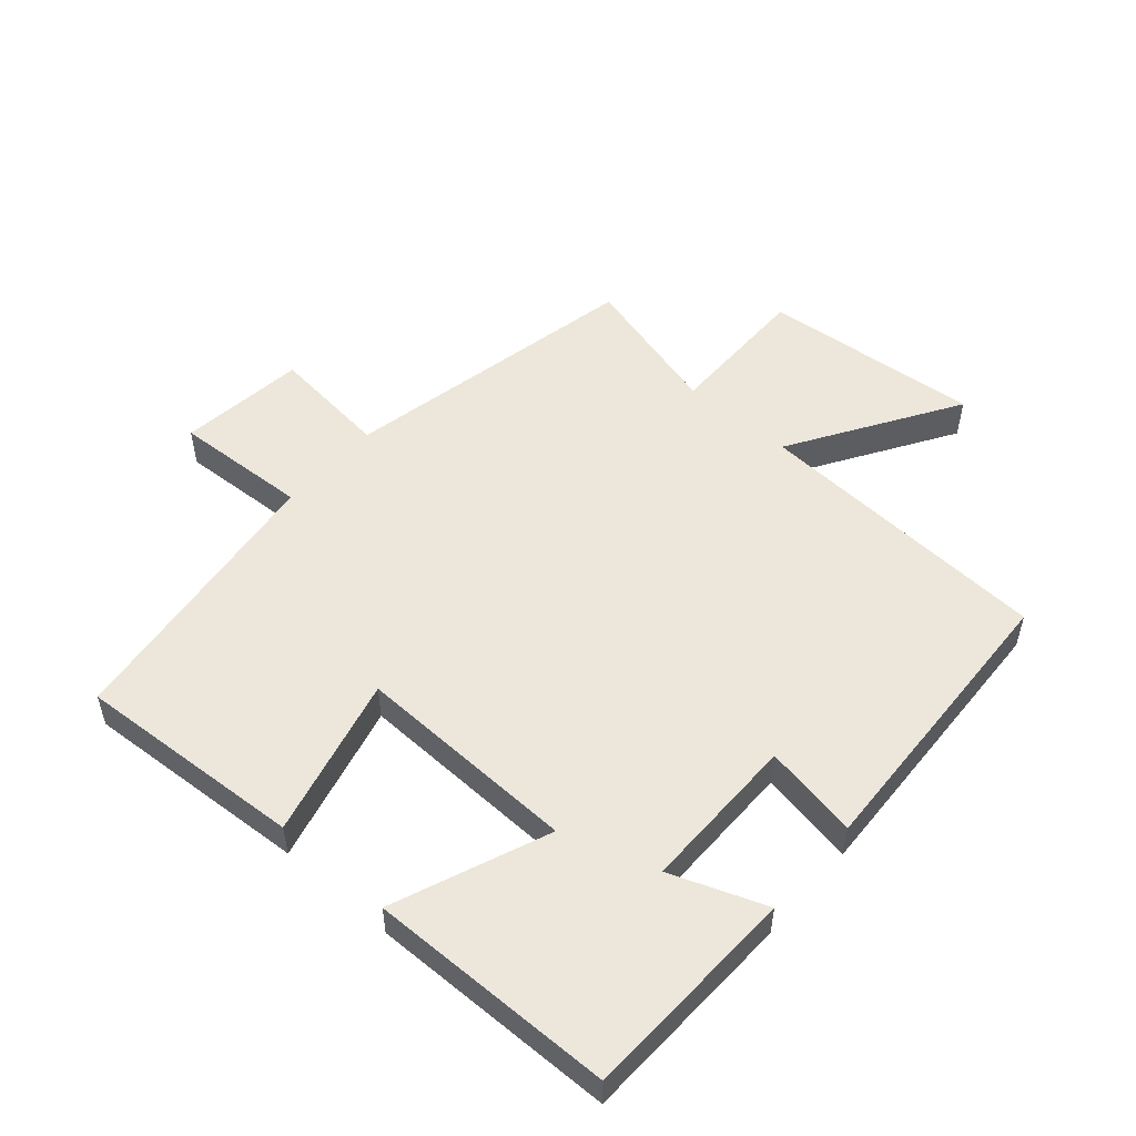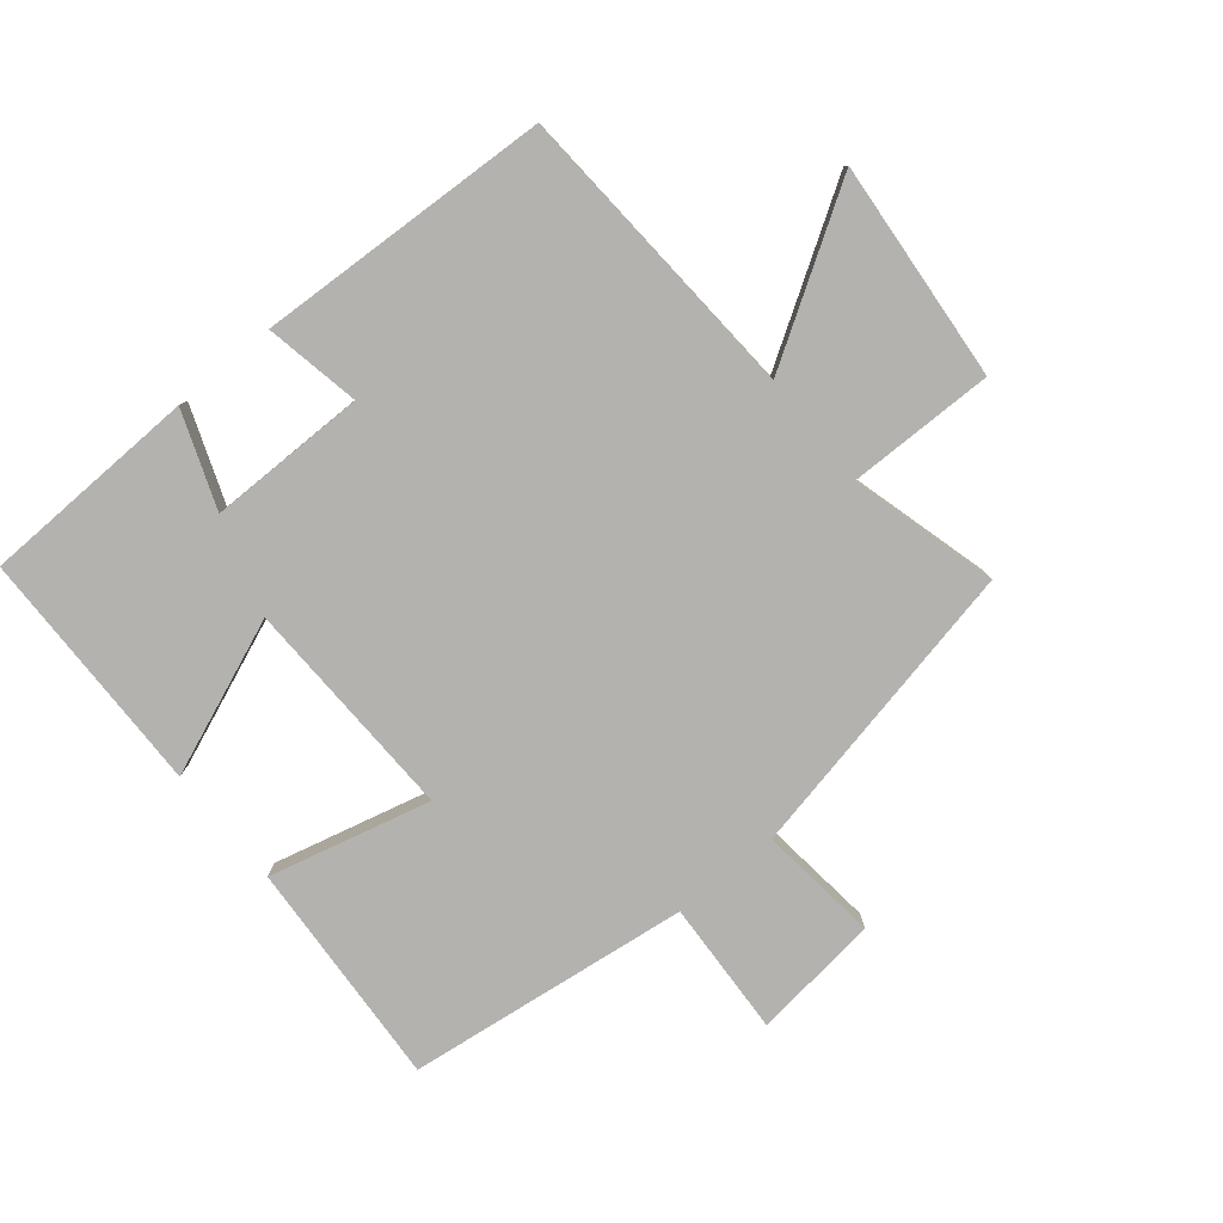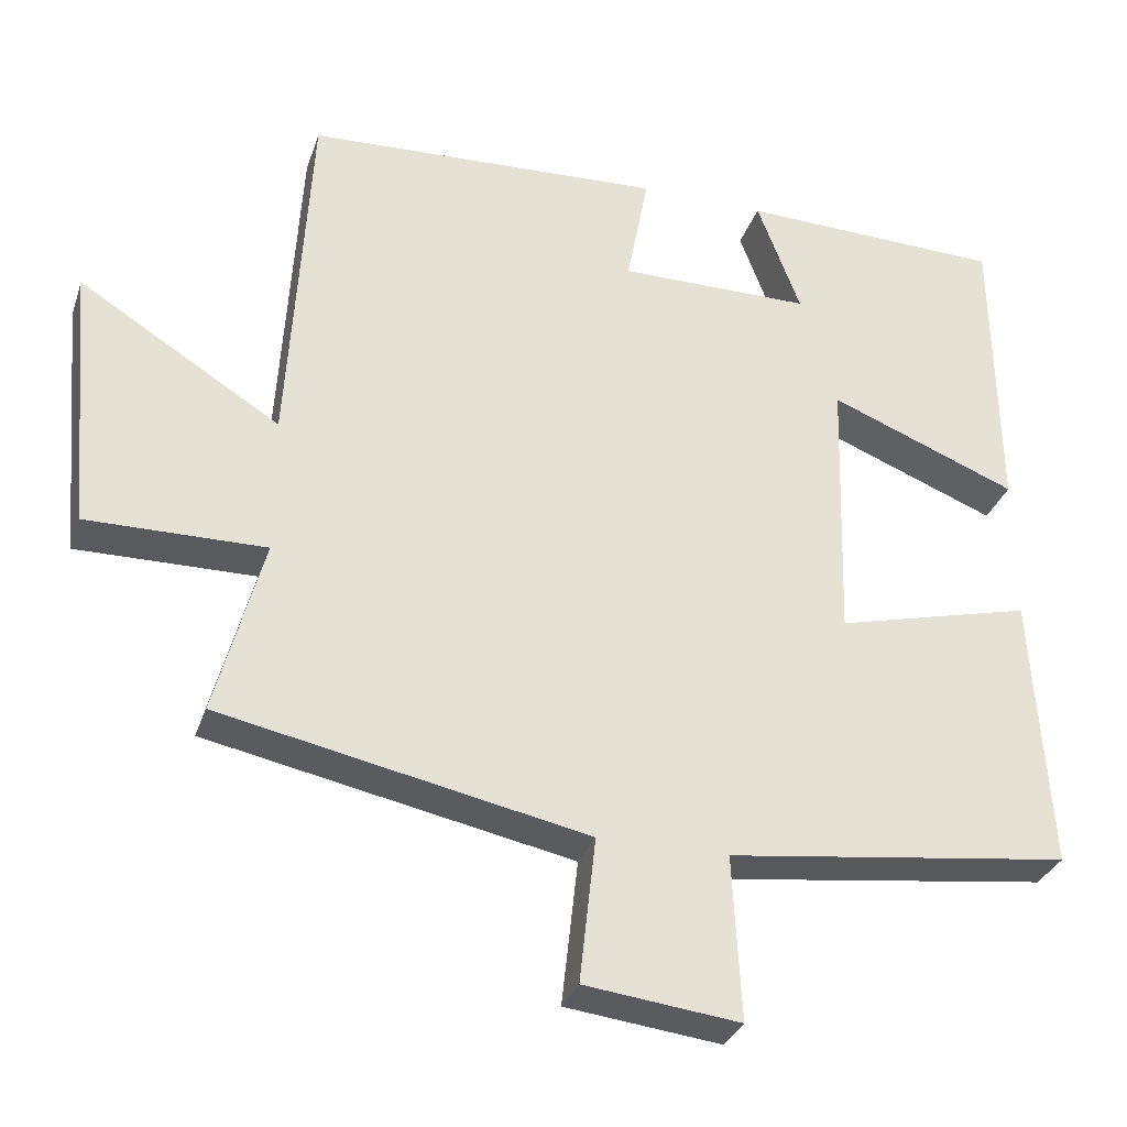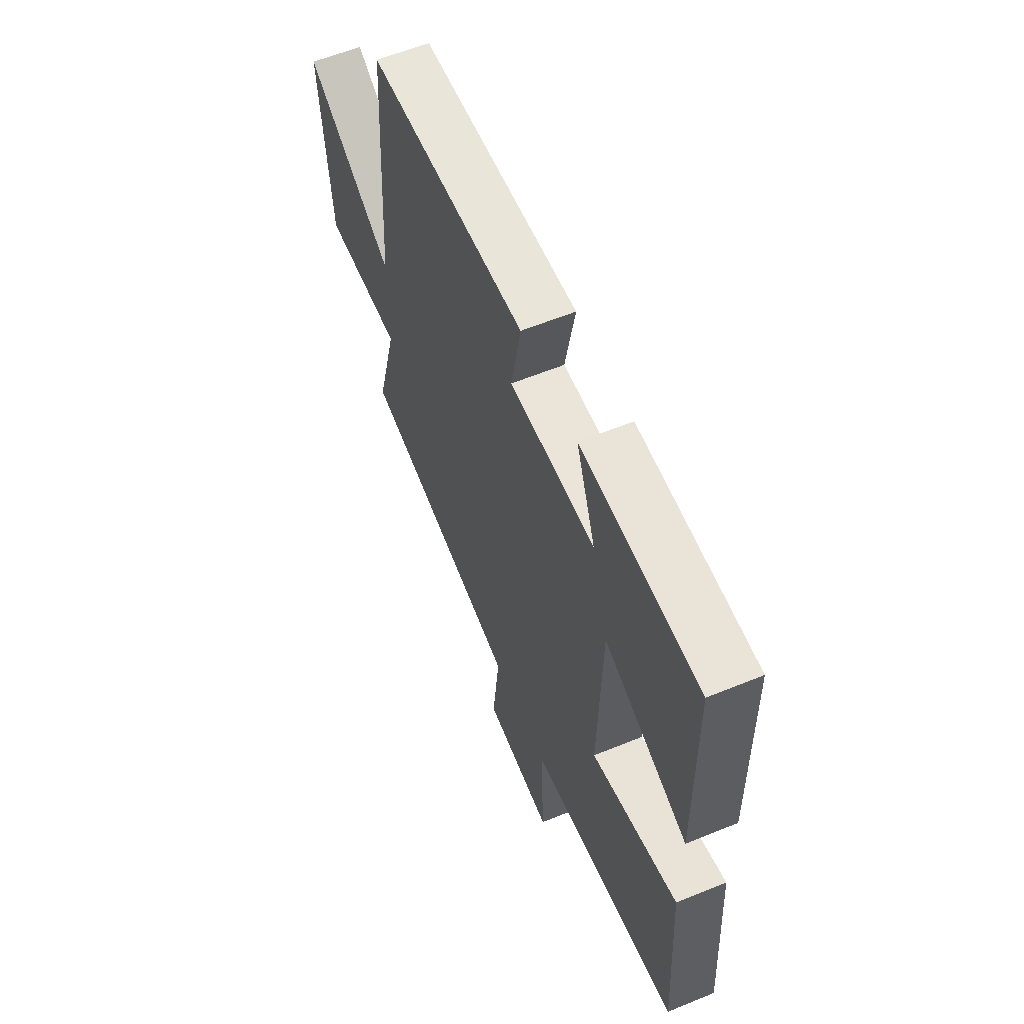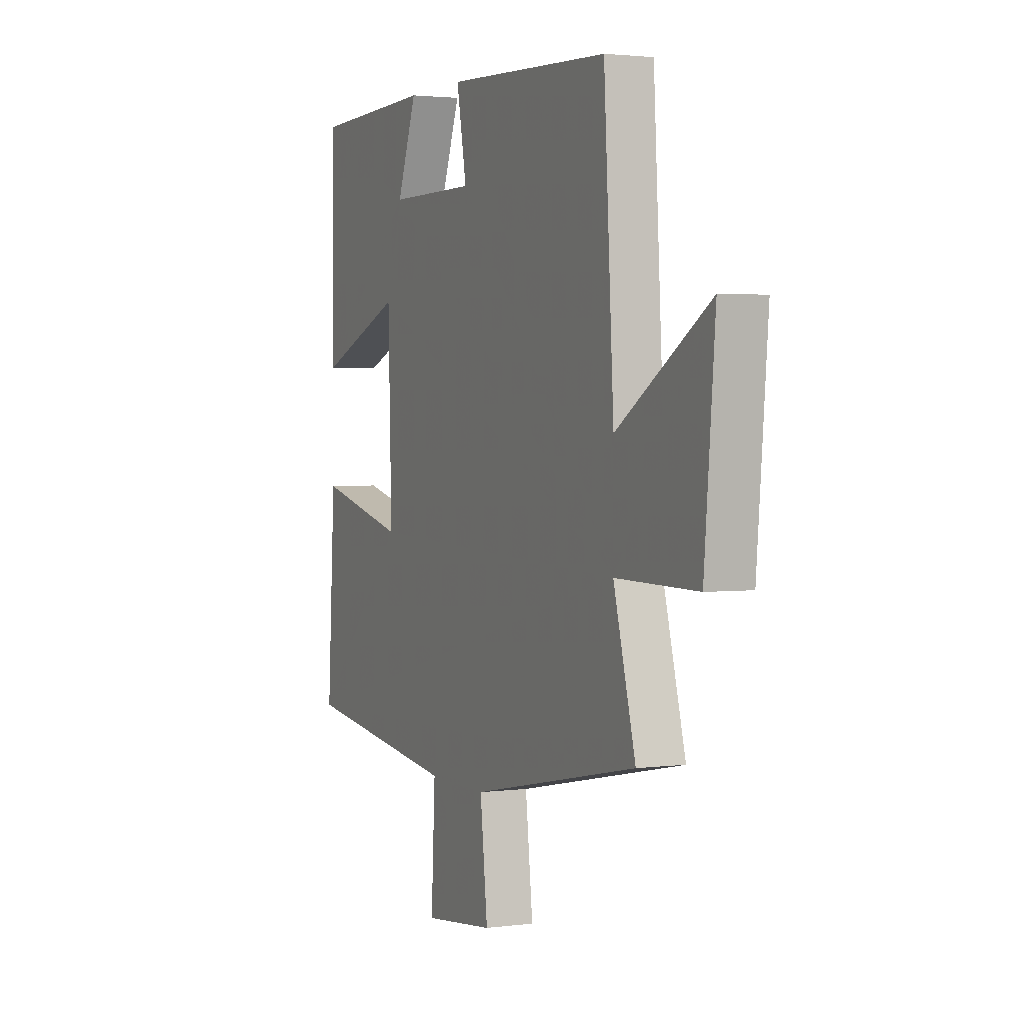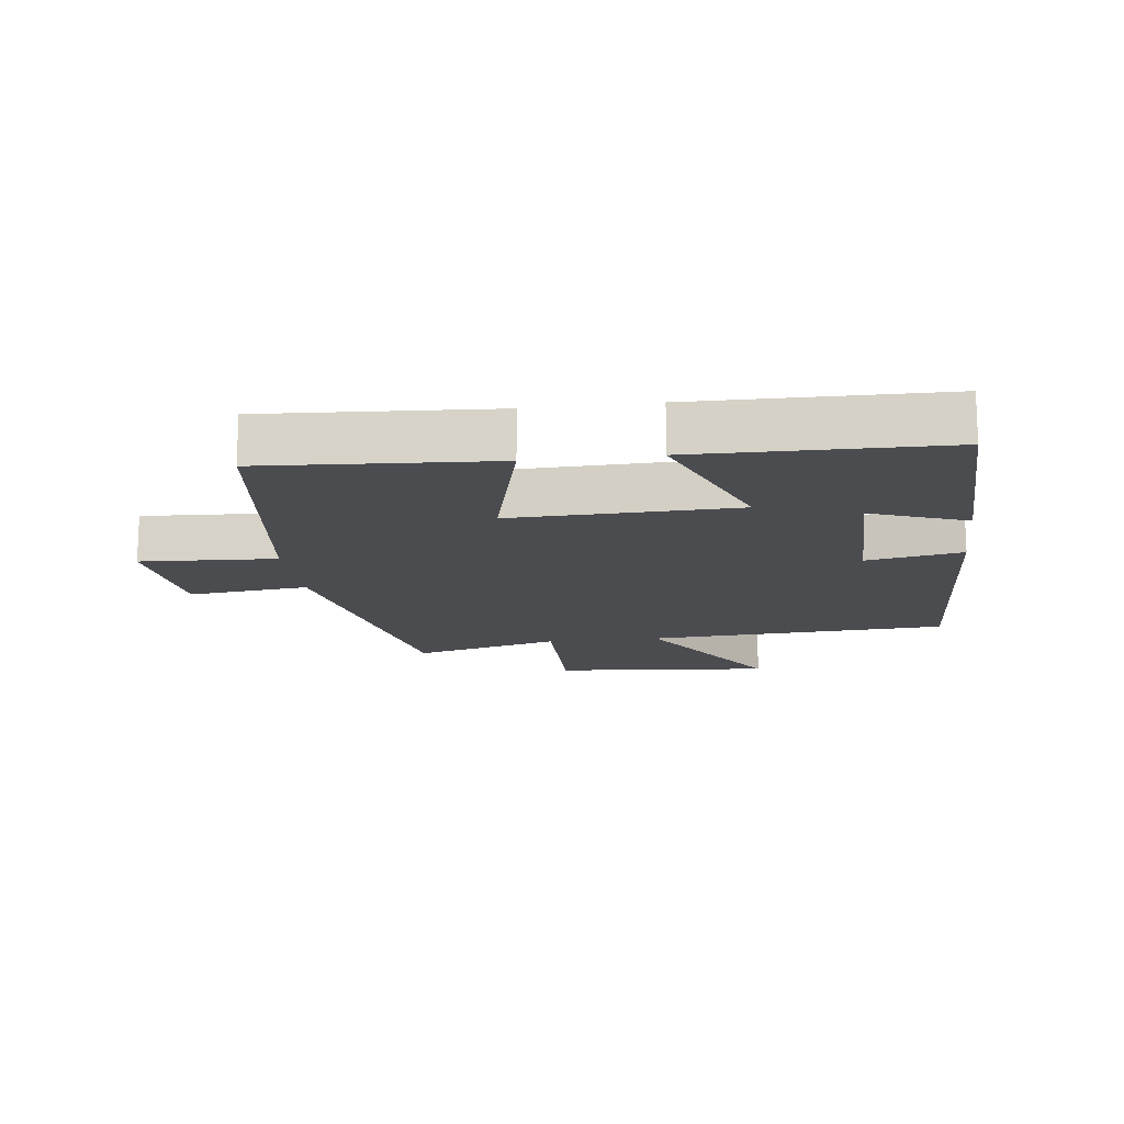
<metadata>
{"format":"obj","ext":"obj","renderer":"f3d","projection":"perspective","resolution":1024,"background":"white","views":[{"elev":52.3,"azim":-48.9,"up":"+Y"},{"elev":-79.7,"azim":39.4,"up":"+Y"},{"elev":-31.4,"azim":162.8,"up":"+Z"},{"elev":59.5,"azim":-112.8,"up":"+Z"},{"elev":2.4,"azim":65.5,"up":"+Z"},{"elev":-15.2,"azim":-82.9,"up":"+Y"}]}
</metadata>
<code>
v -0.522 0.07 -0.444
v -0.5 0.07 -0.087
v -0.247 0.07 -0.15
v -0.257 0.07 0.2
v -0.5 0.07 0.103
v -0.495 0.07 0.489
v -0.154 0.07 0.5
v -0.21 0.07 0.351
v 0.038 0.07 0.351
v 0.01 0.07 0.5
v 0.472 0.07 0.479
v 0.5 0.07 0.007
v 0.76 0.07 0.169
v 0.73 0.07 -0.175
v 0.5 0.07 -0.173
v 0.562 0.07 -0.403
v 0.09 0.07 -0.5
v 0.111 0.07 -0.688
v -0.089 0.07 -0.712
v -0.078 0.07 -0.5
v -0.522 0 -0.444
v -0.5 0 -0.087
v -0.247 0 -0.15
v -0.257 0 0.2
v -0.5 0 0.103
v -0.495 0 0.489
v -0.154 0 0.5
v -0.21 0 0.351
v 0.038 0 0.351
v 0.01 0 0.5
v 0.472 0 0.479
v 0.5 0 0.007
v 0.76 0 0.169
v 0.73 0 -0.175
v 0.5 0 -0.173
v 0.562 0 -0.403
v 0.09 0 -0.5
v 0.111 0 -0.688
v -0.089 0 -0.712
v -0.078 0 -0.5
f 17 18 19 20
f 17 20 1
f 16 17 1
f 15 16 1
f 12 13 14 15
f 11 12 15
f 10 11 15
f 9 10 15
f 8 9 15
f 5 6 7 8
f 4 5 8
f 3 4 8 15
f 1 2 3
f 1 3 15
f 40 39 38 37
f 21 40 37
f 21 37 36
f 21 36 35
f 35 34 33 32
f 35 32 31
f 35 31 30
f 35 30 29
f 35 29 28
f 28 27 26 25
f 28 25 24
f 35 28 24 23
f 23 22 21
f 35 23 21
f 1 21 22 2
f 2 22 23 3
f 3 23 24 4
f 4 24 25 5
f 5 25 26 6
f 6 26 27 7
f 7 27 28 8
f 8 28 29 9
f 9 29 30 10
f 10 30 31 11
f 11 31 32 12
f 12 32 33 13
f 13 33 34 14
f 14 34 35 15
f 15 35 36 16
f 16 36 37 17
f 17 37 38 18
f 18 38 39 19
f 19 39 40 20
f 20 40 21 1

</code>
